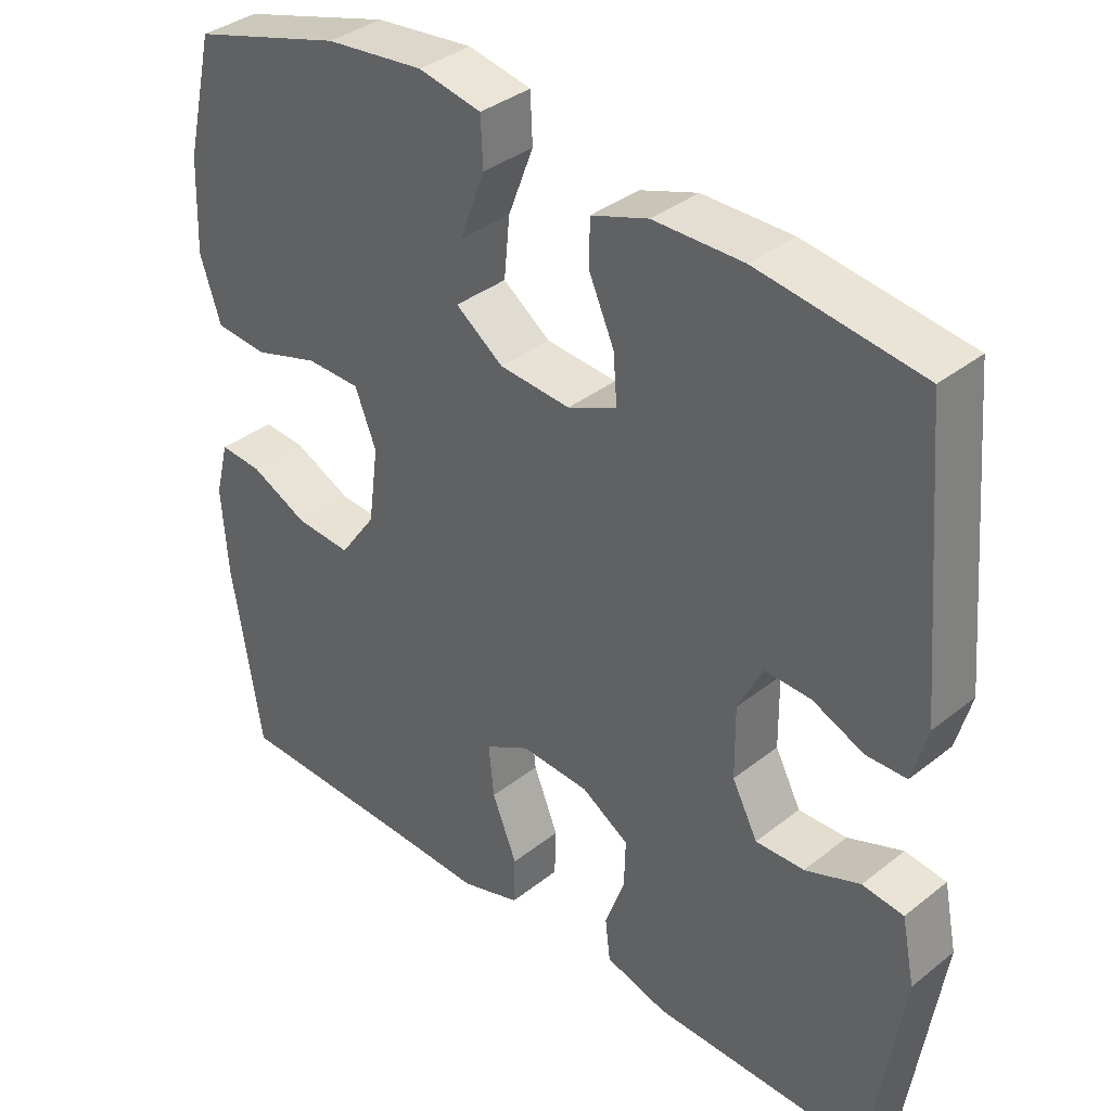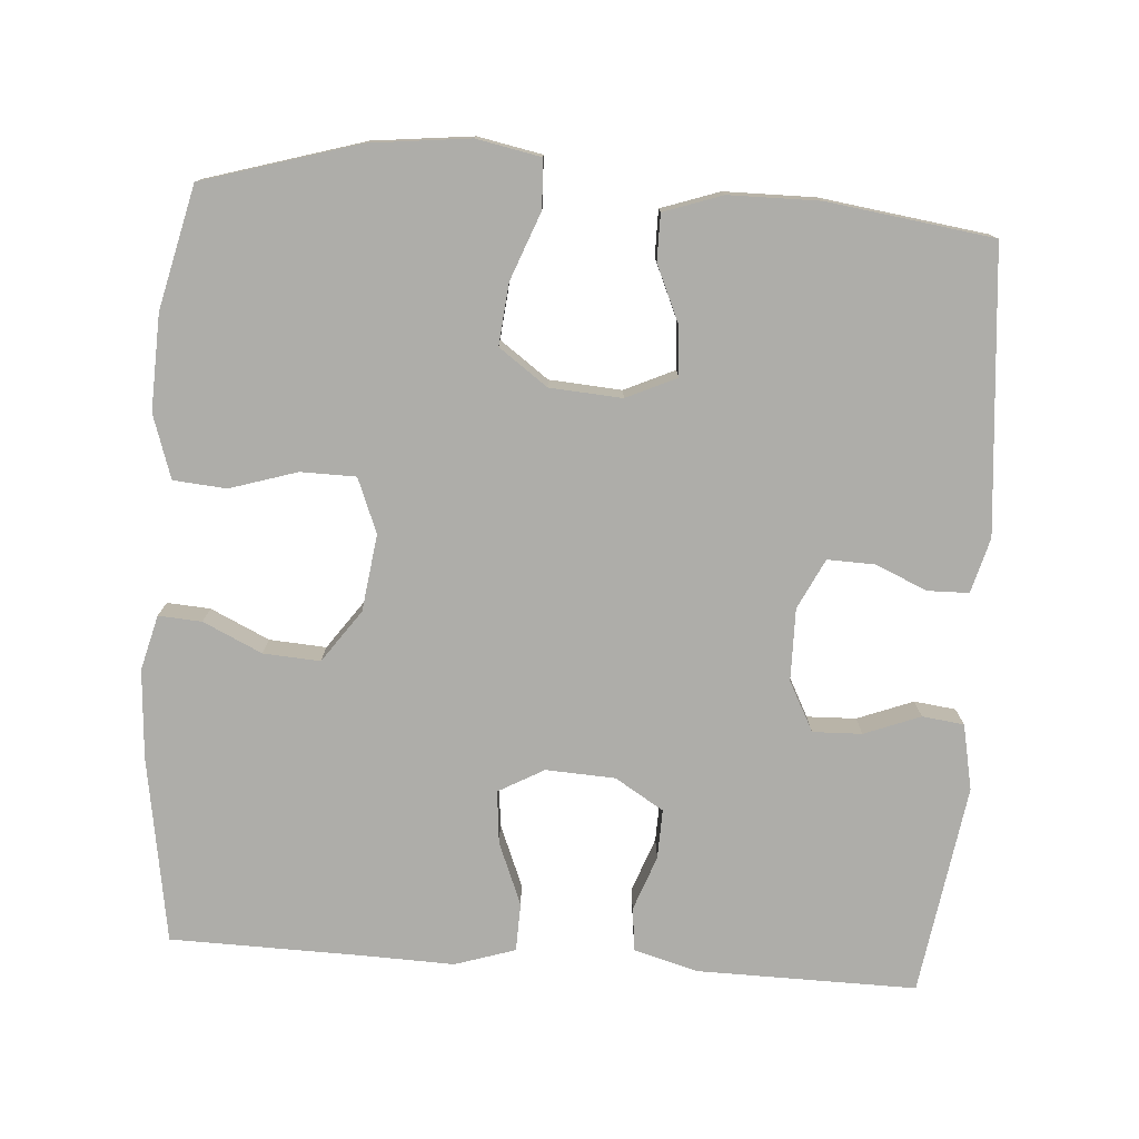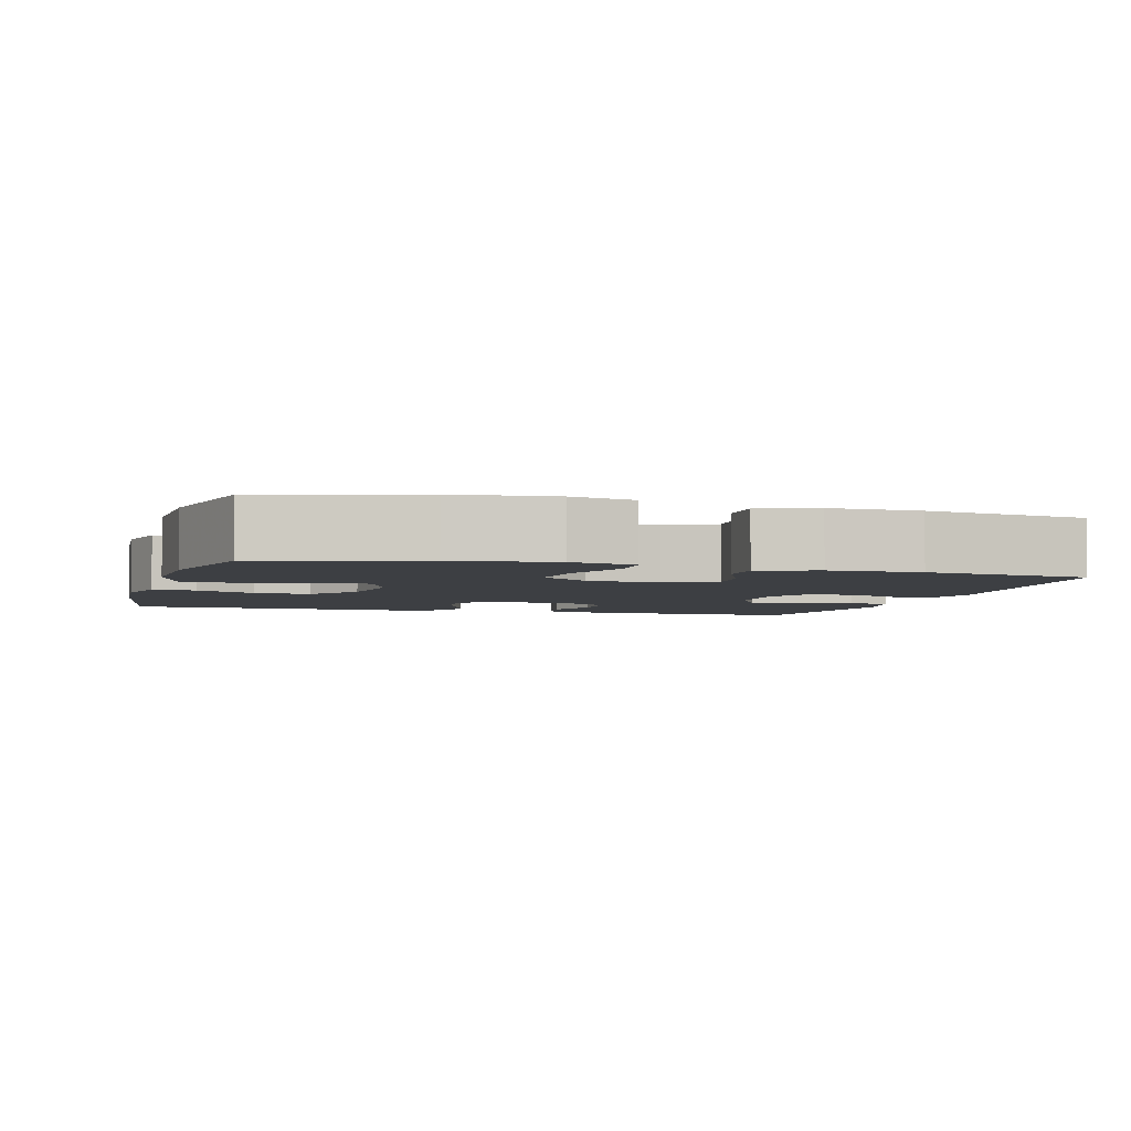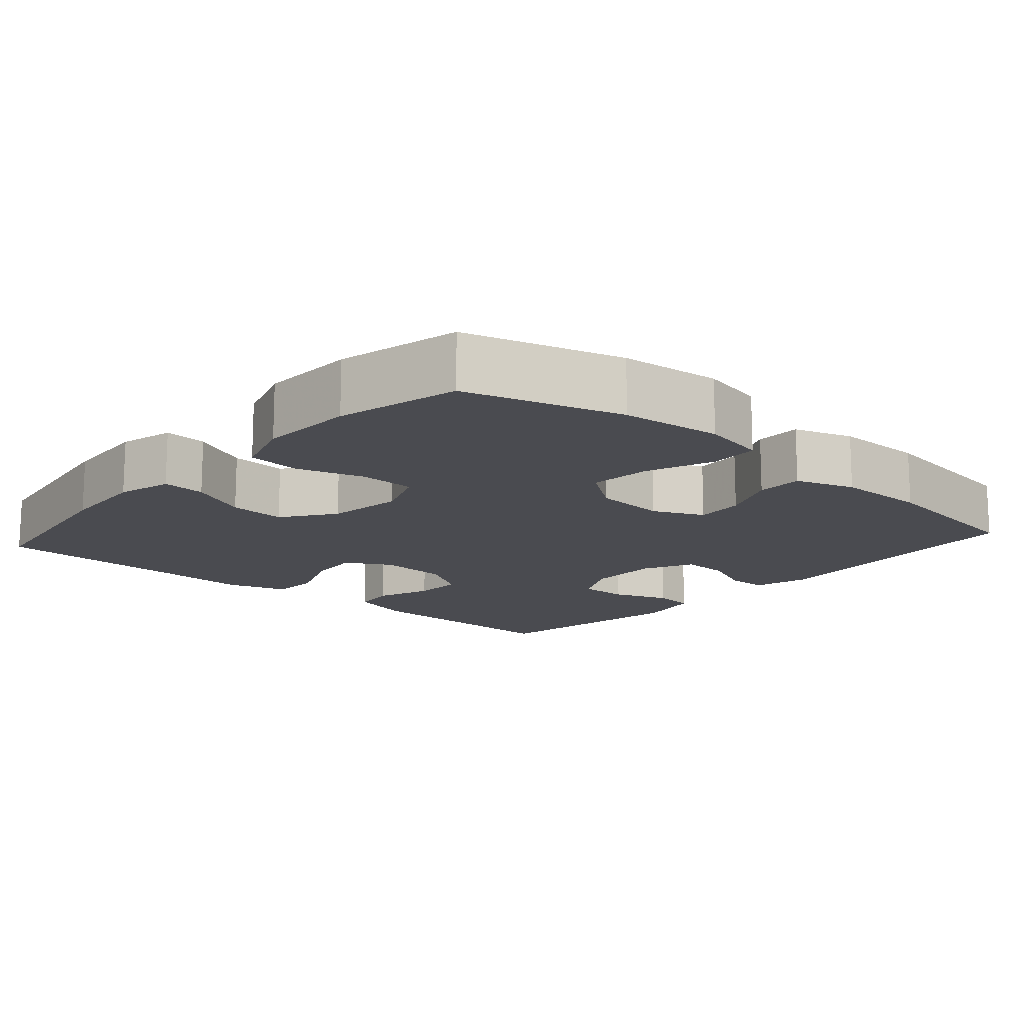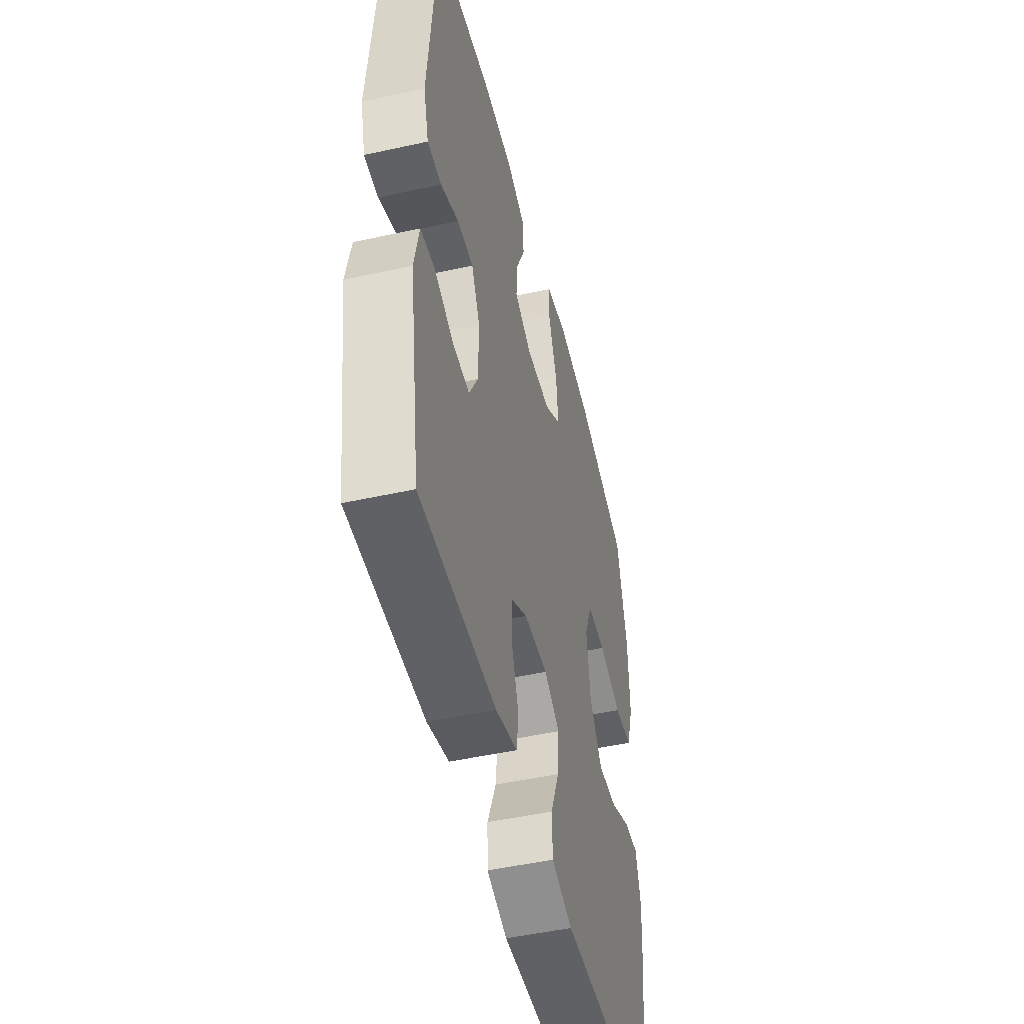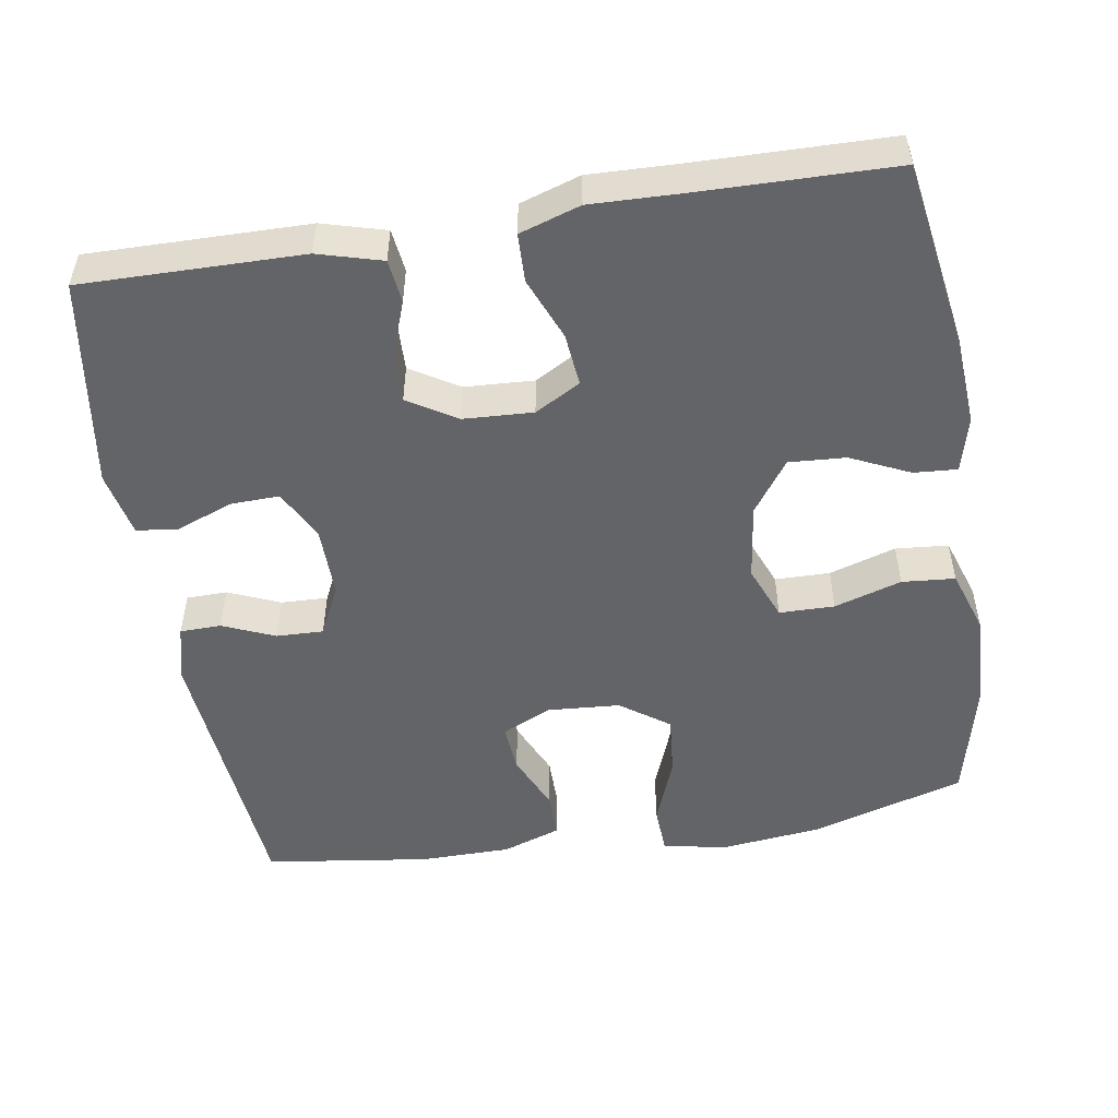
<metadata>
{"format":"obj","ext":"obj","renderer":"f3d","projection":"perspective","resolution":1024,"background":"white","views":[{"elev":36.5,"azim":44.3,"up":"+Z"},{"elev":-77.1,"azim":-4.0,"up":"+Y"},{"elev":-3.9,"azim":-16.1,"up":"+Y"},{"elev":-14.5,"azim":-41.6,"up":"+Y"},{"elev":-48.7,"azim":103.8,"up":"+Z"},{"elev":-51.1,"azim":-170.7,"up":"+Y"}]}
</metadata>
<code>
v 0.5 0.07 -0.5
v 0.205 0.07 -0.496
v 0.12 0.07 -0.472
v 0.113 0.07 -0.414
v 0.14 0.07 -0.34
v 0.142 0.07 -0.274
v 0.077 0.07 -0.234
v -0.016 0.07 -0.229
v -0.077 0.07 -0.263
v -0.07 0.07 -0.334
v -0.036 0.07 -0.418
v -0.038 0.07 -0.483
v -0.119 0.07 -0.509
v -0.244 0.07 -0.505
v -0.5 0.07 -0.5
v -0.54 0.07 -0.249
v -0.548 0.07 -0.13
v -0.529 0.07 -0.056
v -0.471 0.07 -0.06
v -0.392 0.07 -0.097
v -0.316 0.07 -0.102
v -0.266 0.07 -0.032
v -0.252 0.07 0.071
v -0.281 0.07 0.144
v -0.355 0.07 0.145
v -0.445 0.07 0.117
v -0.516 0.07 0.123
v -0.544 0.07 0.208
v -0.539 0.07 0.336
v -0.5 0.07 0.5
v -0.292 0.07 0.562
v -0.158 0.07 0.577
v -0.072 0.07 0.56
v -0.069 0.07 0.495
v -0.104 0.07 0.404
v -0.112 0.07 0.322
v -0.047 0.07 0.275
v 0.05 0.07 0.268
v 0.117 0.07 0.299
v 0.112 0.07 0.364
v 0.078 0.07 0.441
v 0.078 0.07 0.503
v 0.156 0.07 0.53
v 0.278 0.07 0.531
v 0.5 0.07 0.5
v 0.533 0.07 0.121
v 0.513 0.07 0.047
v 0.458 0.07 0.046
v 0.388 0.07 0.076
v 0.325 0.07 0.078
v 0.292 0.07 0.011
v 0.293 0.07 -0.086
v 0.328 0.07 -0.153
v 0.394 0.07 -0.151
v 0.469 0.07 -0.122
v 0.525 0.07 -0.129
v 0.543 0.07 -0.217
v 0.5 0 -0.5
v 0.205 0 -0.496
v 0.12 0 -0.472
v 0.113 0 -0.414
v 0.14 0 -0.34
v 0.142 0 -0.274
v 0.077 0 -0.234
v -0.016 0 -0.229
v -0.077 0 -0.263
v -0.07 0 -0.334
v -0.036 0 -0.418
v -0.038 0 -0.483
v -0.119 0 -0.509
v -0.244 0 -0.505
v -0.5 0 -0.5
v -0.54 0 -0.249
v -0.548 0 -0.13
v -0.529 0 -0.056
v -0.471 0 -0.06
v -0.392 0 -0.097
v -0.316 0 -0.102
v -0.266 0 -0.032
v -0.252 0 0.071
v -0.281 0 0.144
v -0.355 0 0.145
v -0.445 0 0.117
v -0.516 0 0.123
v -0.544 0 0.208
v -0.539 0 0.336
v -0.5 0 0.5
v -0.292 0 0.562
v -0.158 0 0.577
v -0.072 0 0.56
v -0.069 0 0.495
v -0.104 0 0.404
v -0.112 0 0.322
v -0.047 0 0.275
v 0.05 0 0.268
v 0.117 0 0.299
v 0.112 0 0.364
v 0.078 0 0.441
v 0.078 0 0.503
v 0.156 0 0.53
v 0.278 0 0.531
v 0.5 0 0.5
v 0.533 0 0.121
v 0.513 0 0.047
v 0.458 0 0.046
v 0.388 0 0.076
v 0.325 0 0.078
v 0.292 0 0.011
v 0.293 0 -0.086
v 0.328 0 -0.153
v 0.394 0 -0.151
v 0.469 0 -0.122
v 0.525 0 -0.129
v 0.543 0 -0.217
f 54 55 56 57
f 53 54 57 1
f 52 53 1 2
f 51 52 2 3
f 46 47 48 49
f 46 49 50
f 45 46 50
f 44 45 50 51
f 40 41 42 43
f 39 40 43 44
f 32 33 34 35
f 32 35 36
f 31 32 36
f 30 31 36
f 29 30 36 37
f 25 26 27 28
f 24 25 28 29
f 17 18 19 20
f 17 20 21
f 14 15 16 17
f 14 17 21
f 13 14 21 22
f 10 11 12 13
f 9 10 13 22
f 51 3 4 5
f 51 5 6
f 39 44 51 6
f 38 39 6 7
f 37 38 7 8
f 24 29 37
f 23 24 37 8
f 8 9 22 23
f 114 113 112 111
f 58 114 111 110
f 59 58 110 109
f 60 59 109 108
f 106 105 104 103
f 107 106 103
f 107 103 102
f 108 107 102 101
f 100 99 98 97
f 101 100 97 96
f 92 91 90 89
f 93 92 89
f 93 89 88
f 93 88 87
f 94 93 87 86
f 85 84 83 82
f 86 85 82 81
f 77 76 75 74
f 78 77 74
f 74 73 72 71
f 78 74 71
f 79 78 71 70
f 70 69 68 67
f 79 70 67 66
f 62 61 60 108
f 63 62 108
f 63 108 101 96
f 64 63 96 95
f 65 64 95 94
f 94 86 81
f 65 94 81 80
f 80 79 66 65
f 1 58 59 2
f 2 59 60 3
f 3 60 61 4
f 4 61 62 5
f 5 62 63 6
f 6 63 64 7
f 7 64 65 8
f 8 65 66 9
f 9 66 67 10
f 10 67 68 11
f 11 68 69 12
f 12 69 70 13
f 13 70 71 14
f 14 71 72 15
f 15 72 73 16
f 16 73 74 17
f 17 74 75 18
f 18 75 76 19
f 19 76 77 20
f 20 77 78 21
f 21 78 79 22
f 22 79 80 23
f 23 80 81 24
f 24 81 82 25
f 25 82 83 26
f 26 83 84 27
f 27 84 85 28
f 28 85 86 29
f 29 86 87 30
f 30 87 88 31
f 31 88 89 32
f 32 89 90 33
f 33 90 91 34
f 34 91 92 35
f 35 92 93 36
f 36 93 94 37
f 37 94 95 38
f 38 95 96 39
f 39 96 97 40
f 40 97 98 41
f 41 98 99 42
f 42 99 100 43
f 43 100 101 44
f 44 101 102 45
f 45 102 103 46
f 46 103 104 47
f 47 104 105 48
f 48 105 106 49
f 49 106 107 50
f 50 107 108 51
f 51 108 109 52
f 52 109 110 53
f 53 110 111 54
f 54 111 112 55
f 55 112 113 56
f 56 113 114 57
f 57 114 58 1

</code>
